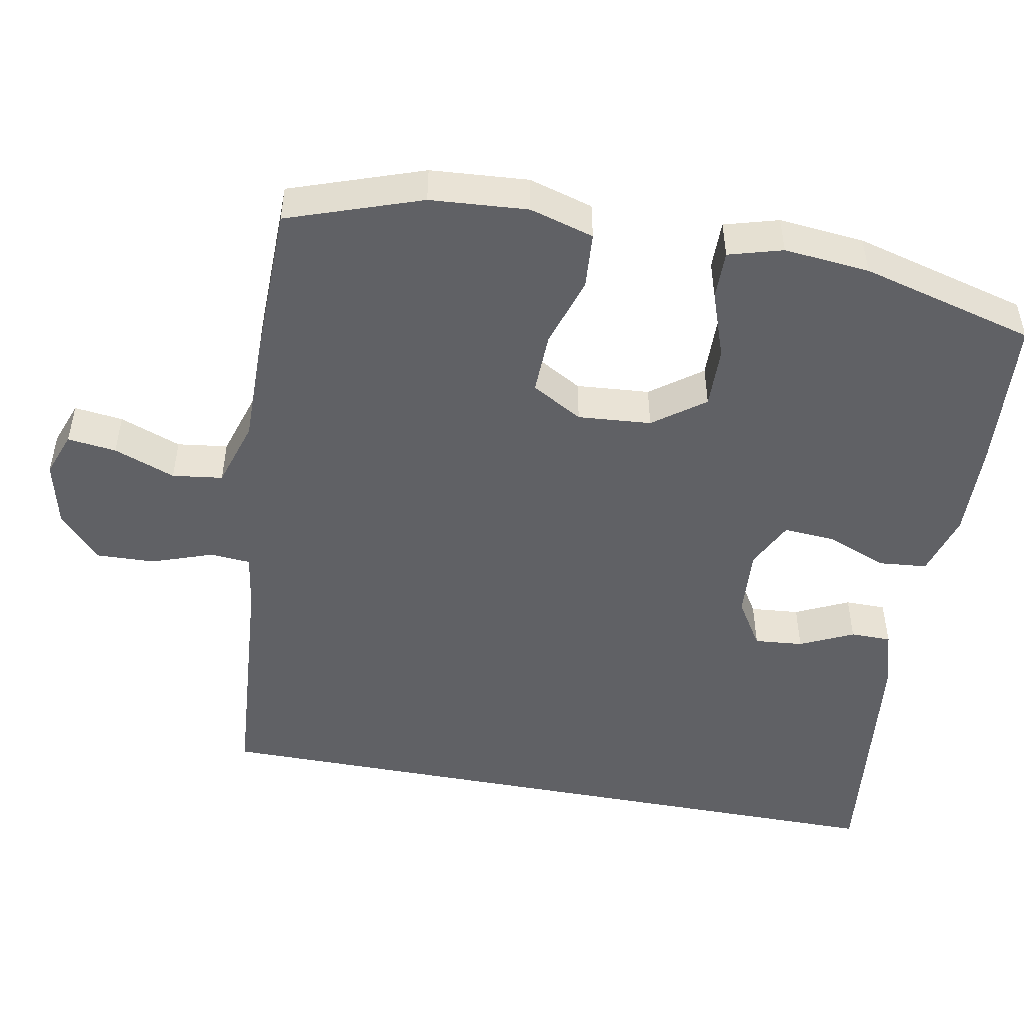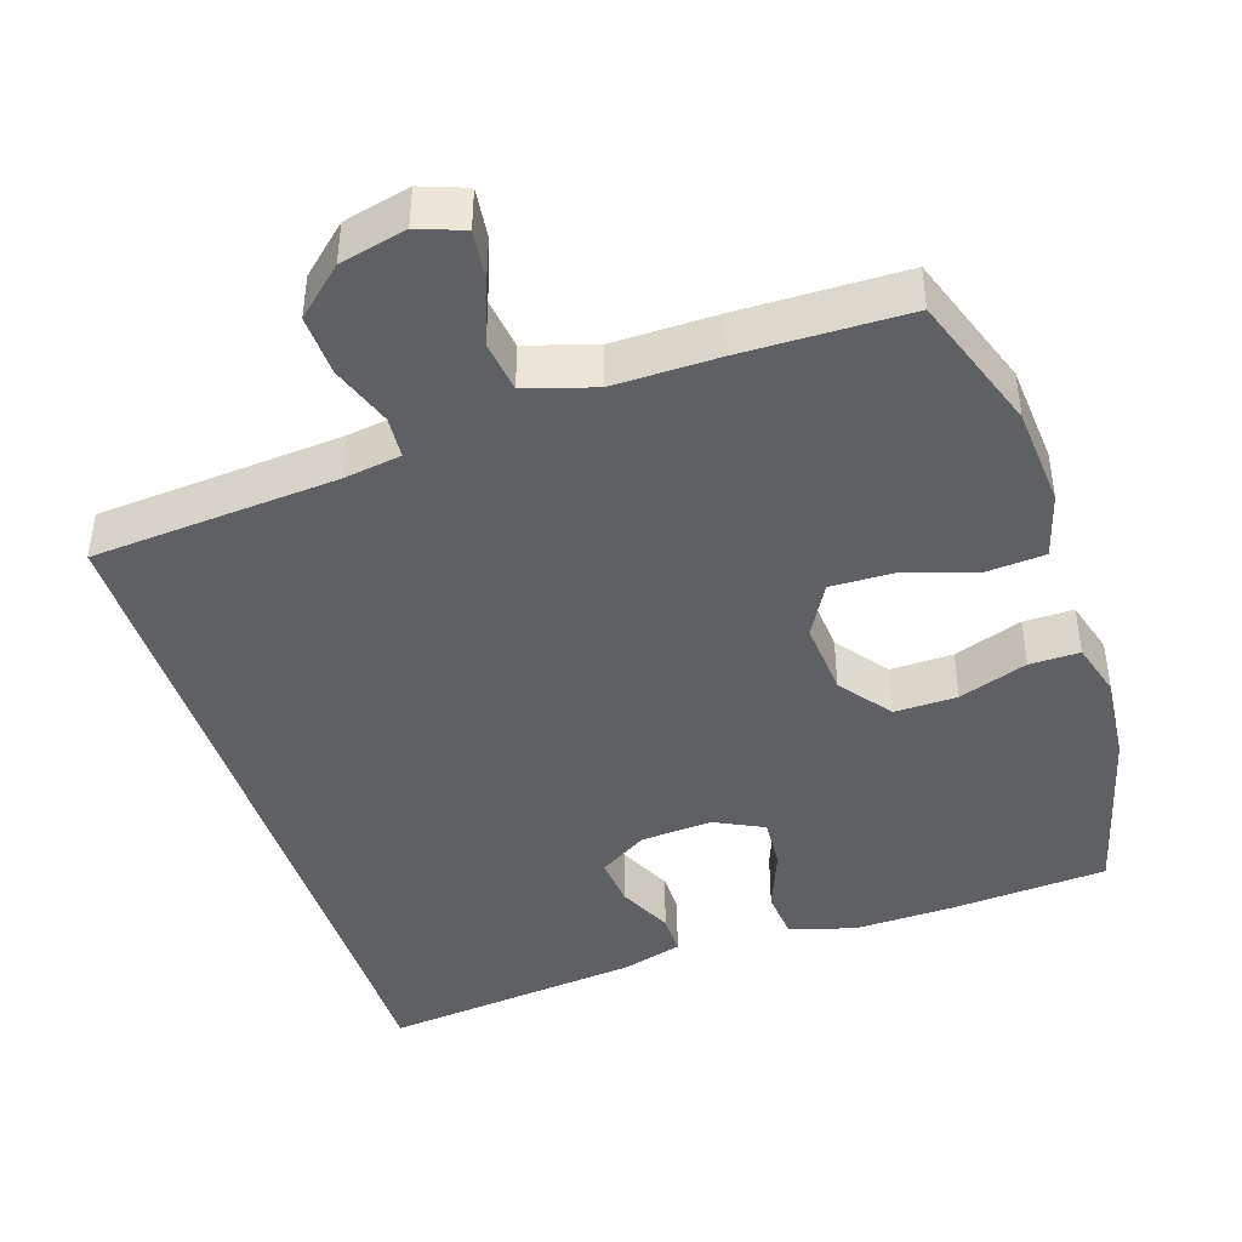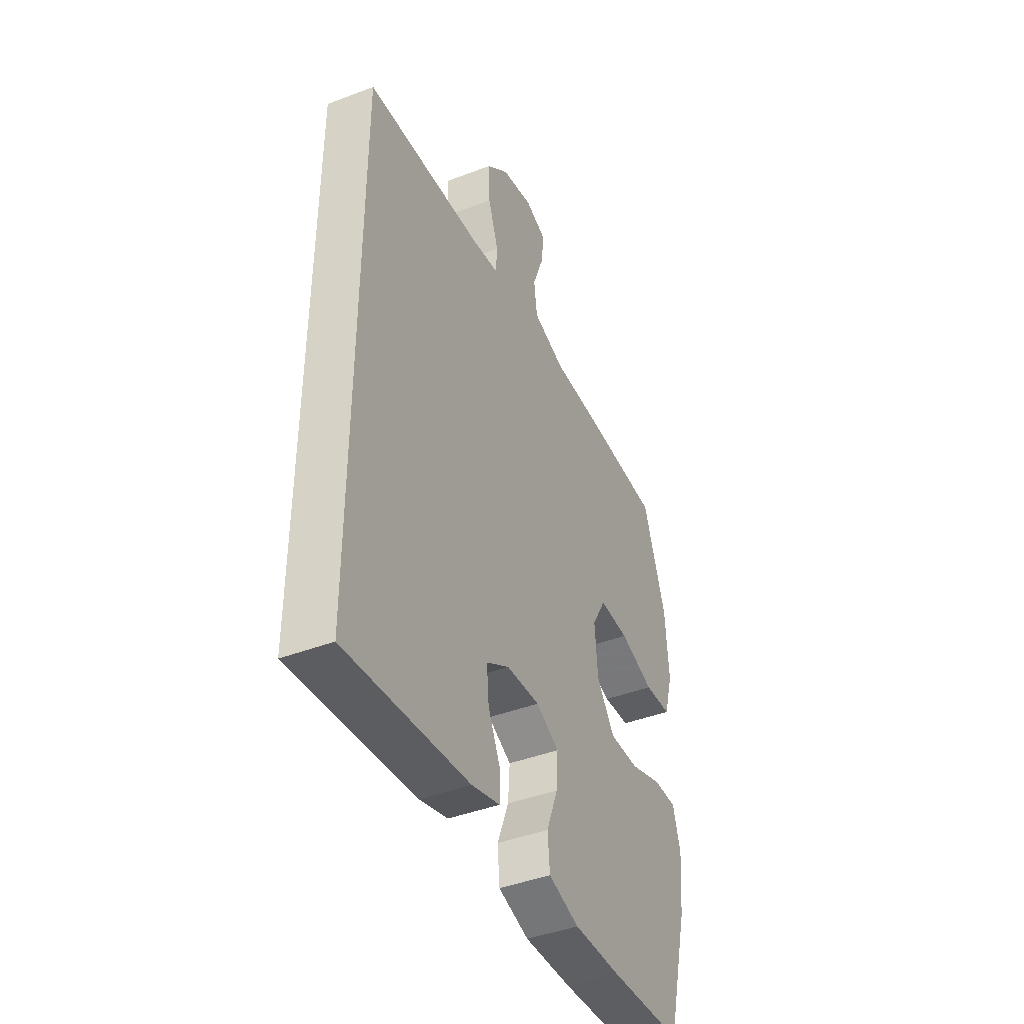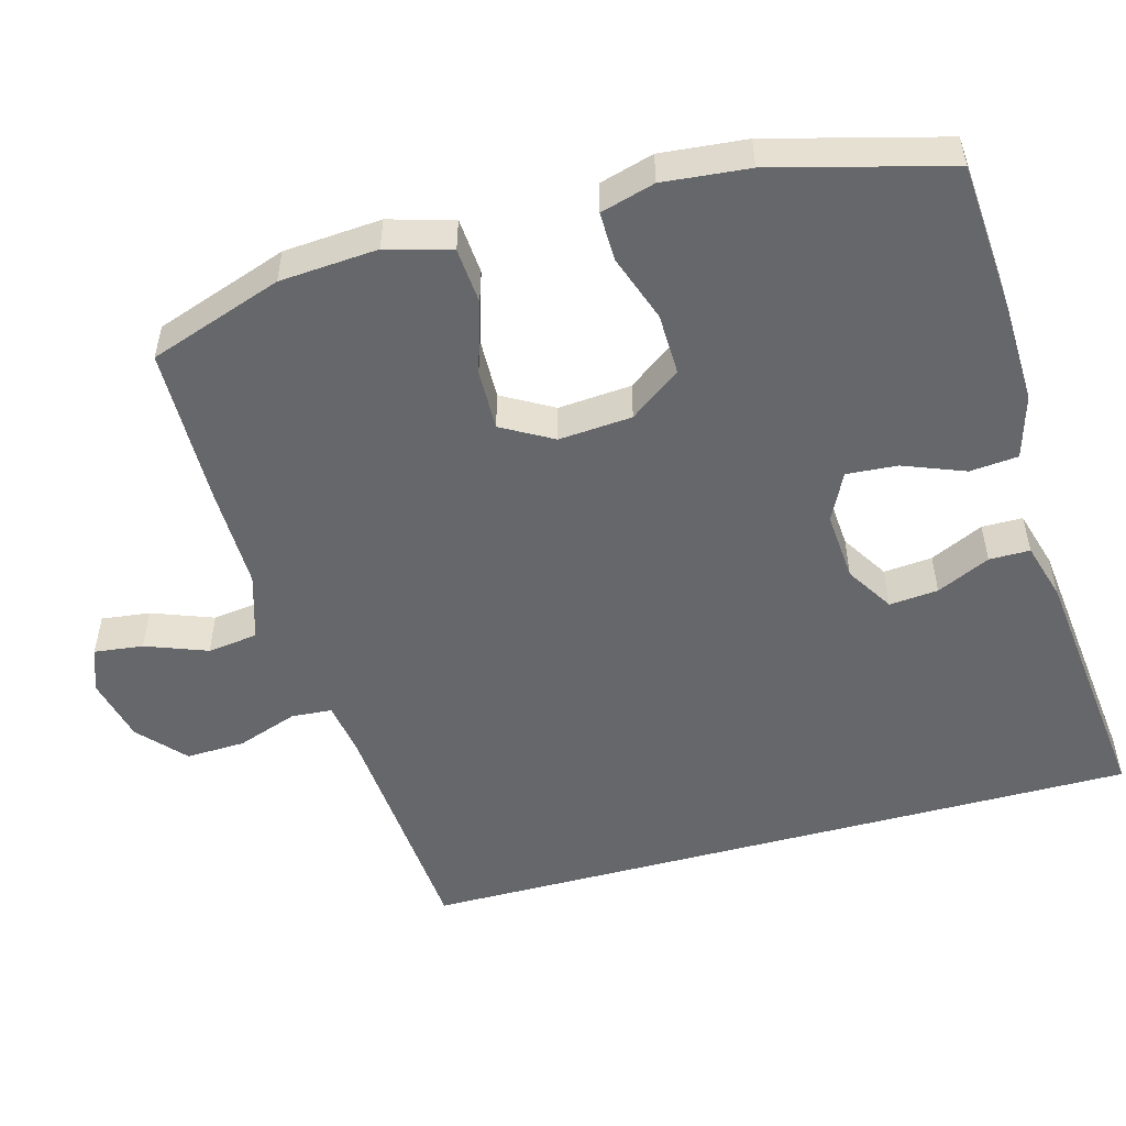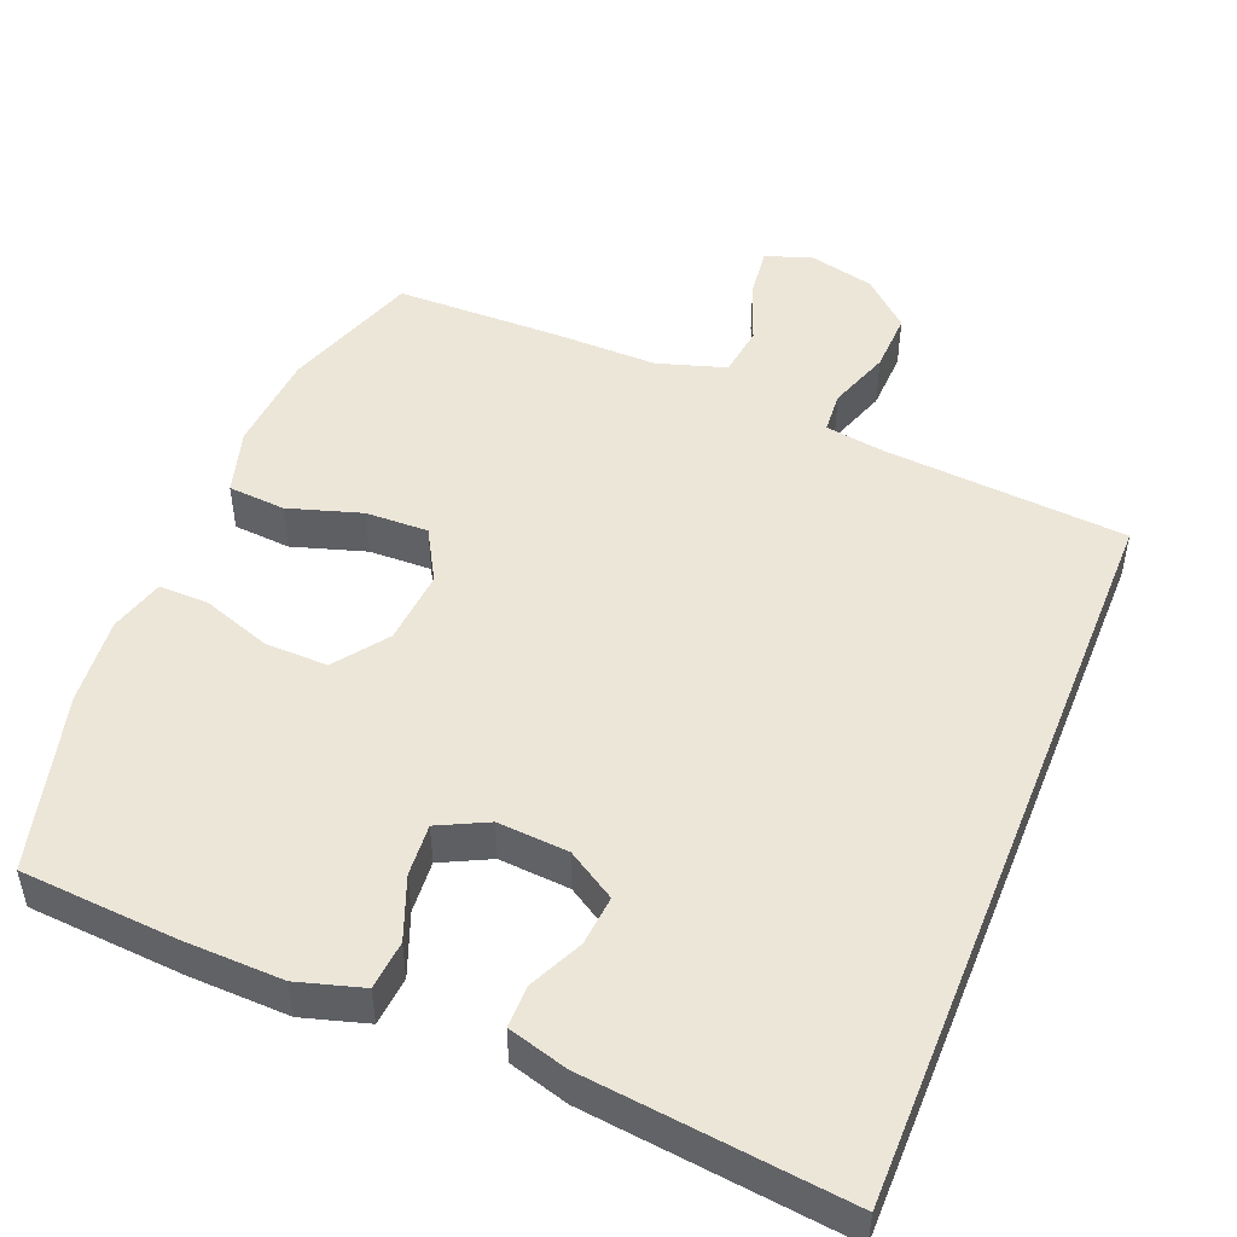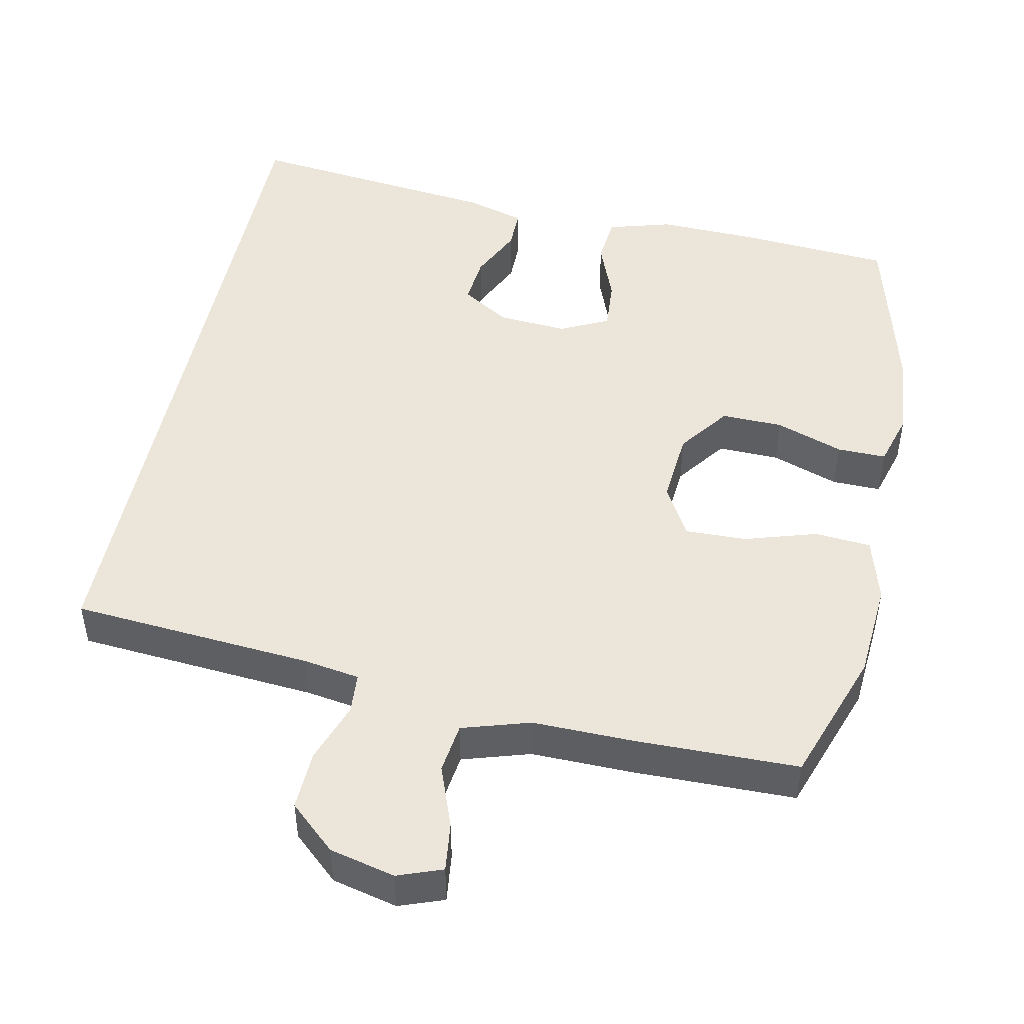
<metadata>
{"format":"obj","ext":"obj","renderer":"f3d","projection":"perspective","resolution":1024,"background":"white","views":[{"elev":-49.1,"azim":79.3,"up":"+Y"},{"elev":-43.2,"azim":18.0,"up":"+Y"},{"elev":-42.9,"azim":-65.6,"up":"+Z"},{"elev":-52.1,"azim":105.3,"up":"+Y"},{"elev":49.2,"azim":-158.1,"up":"+Y"},{"elev":48.0,"azim":11.7,"up":"+Y"}]}
</metadata>
<code>
v 0.5 0.07 0.5
v 0.563 0.07 0.32
v 0.573 0.07 0.188
v 0.548 0.07 0.101
v 0.472 0.07 0.095
v 0.375 0.07 0.125
v 0.292 0.07 0.127
v 0.253 0.07 0.058
v 0.261 0.07 -0.041
v 0.312 0.07 -0.11
v 0.395 0.07 -0.108
v 0.486 0.07 -0.076
v 0.552 0.07 -0.075
v 0.573 0.07 -0.148
v 0.562 0.07 -0.264
v 0.5 0.07 -0.5
v 0.293 0.07 -0.515
v 0.161 0.07 -0.519
v 0.075 0.07 -0.494
v 0.069 0.07 -0.429
v 0.101 0.07 -0.346
v 0.106 0.07 -0.277
v 0.041 0.07 -0.245
v -0.053 0.07 -0.252
v -0.117 0.07 -0.292
v -0.111 0.07 -0.358
v -0.077 0.07 -0.43
v -0.077 0.07 -0.485
v -0.156 0.07 -0.508
v -0.5 0.07 -0.547
v -0.5 0.07 0.436
v -0.175 0.07 0.462
v -0.099 0.07 0.474
v -0.095 0.07 0.529
v -0.124 0.07 0.611
v -0.127 0.07 0.691
v -0.065 0.07 0.747
v 0.023 0.07 0.768
v 0.083 0.07 0.746
v 0.075 0.07 0.68
v 0.044 0.07 0.597
v 0.053 0.07 0.529
v 0.144 0.07 0.501
v 0.282 0.07 0.503
v 0.5 0 0.5
v 0.563 0 0.32
v 0.573 0 0.188
v 0.548 0 0.101
v 0.472 0 0.095
v 0.375 0 0.125
v 0.292 0 0.127
v 0.253 0 0.058
v 0.261 0 -0.041
v 0.312 0 -0.11
v 0.395 0 -0.108
v 0.486 0 -0.076
v 0.552 0 -0.075
v 0.573 0 -0.148
v 0.562 0 -0.264
v 0.5 0 -0.5
v 0.293 0 -0.515
v 0.161 0 -0.519
v 0.075 0 -0.494
v 0.069 0 -0.429
v 0.101 0 -0.346
v 0.106 0 -0.277
v 0.041 0 -0.245
v -0.053 0 -0.252
v -0.117 0 -0.292
v -0.111 0 -0.358
v -0.077 0 -0.43
v -0.077 0 -0.485
v -0.156 0 -0.508
v -0.5 0 -0.547
v -0.5 0 0.436
v -0.175 0 0.462
v -0.099 0 0.474
v -0.095 0 0.529
v -0.124 0 0.611
v -0.127 0 0.691
v -0.065 0 0.747
v 0.023 0 0.768
v 0.083 0 0.746
v 0.075 0 0.68
v 0.044 0 0.597
v 0.053 0 0.529
v 0.144 0 0.501
v 0.282 0 0.503
f 43 44 1 2
f 42 43 2 3
f 38 39 40 41
f 36 37 38 41
f 34 35 36 41
f 33 34 41 42
f 29 30 31 32
f 29 32 33
f 26 27 28 29
f 25 26 29
f 25 29 33
f 24 25 33 42
f 18 19 20 21
f 18 21 22
f 17 18 22
f 16 17 22
f 15 16 22
f 14 15 22 23
f 11 12 13 14
f 10 11 14 23
f 3 4 5 6
f 3 6 7
f 42 3 7
f 24 42 7 8
f 9 10 23 24
f 8 9 24
f 46 45 88 87
f 47 46 87 86
f 85 84 83 82
f 85 82 81 80
f 85 80 79 78
f 86 85 78 77
f 76 75 74 73
f 77 76 73
f 73 72 71 70
f 73 70 69
f 77 73 69
f 86 77 69 68
f 65 64 63 62
f 66 65 62
f 66 62 61
f 66 61 60
f 66 60 59
f 67 66 59 58
f 58 57 56 55
f 67 58 55 54
f 50 49 48 47
f 51 50 47
f 51 47 86
f 52 51 86 68
f 68 67 54 53
f 68 53 52
f 1 45 46 2
f 2 46 47 3
f 3 47 48 4
f 4 48 49 5
f 5 49 50 6
f 6 50 51 7
f 7 51 52 8
f 8 52 53 9
f 9 53 54 10
f 10 54 55 11
f 11 55 56 12
f 12 56 57 13
f 13 57 58 14
f 14 58 59 15
f 15 59 60 16
f 16 60 61 17
f 17 61 62 18
f 18 62 63 19
f 19 63 64 20
f 20 64 65 21
f 21 65 66 22
f 22 66 67 23
f 23 67 68 24
f 24 68 69 25
f 25 69 70 26
f 26 70 71 27
f 27 71 72 28
f 28 72 73 29
f 29 73 74 30
f 30 74 75 31
f 31 75 76 32
f 32 76 77 33
f 33 77 78 34
f 34 78 79 35
f 35 79 80 36
f 36 80 81 37
f 37 81 82 38
f 38 82 83 39
f 39 83 84 40
f 40 84 85 41
f 41 85 86 42
f 42 86 87 43
f 43 87 88 44
f 44 88 45 1

</code>
